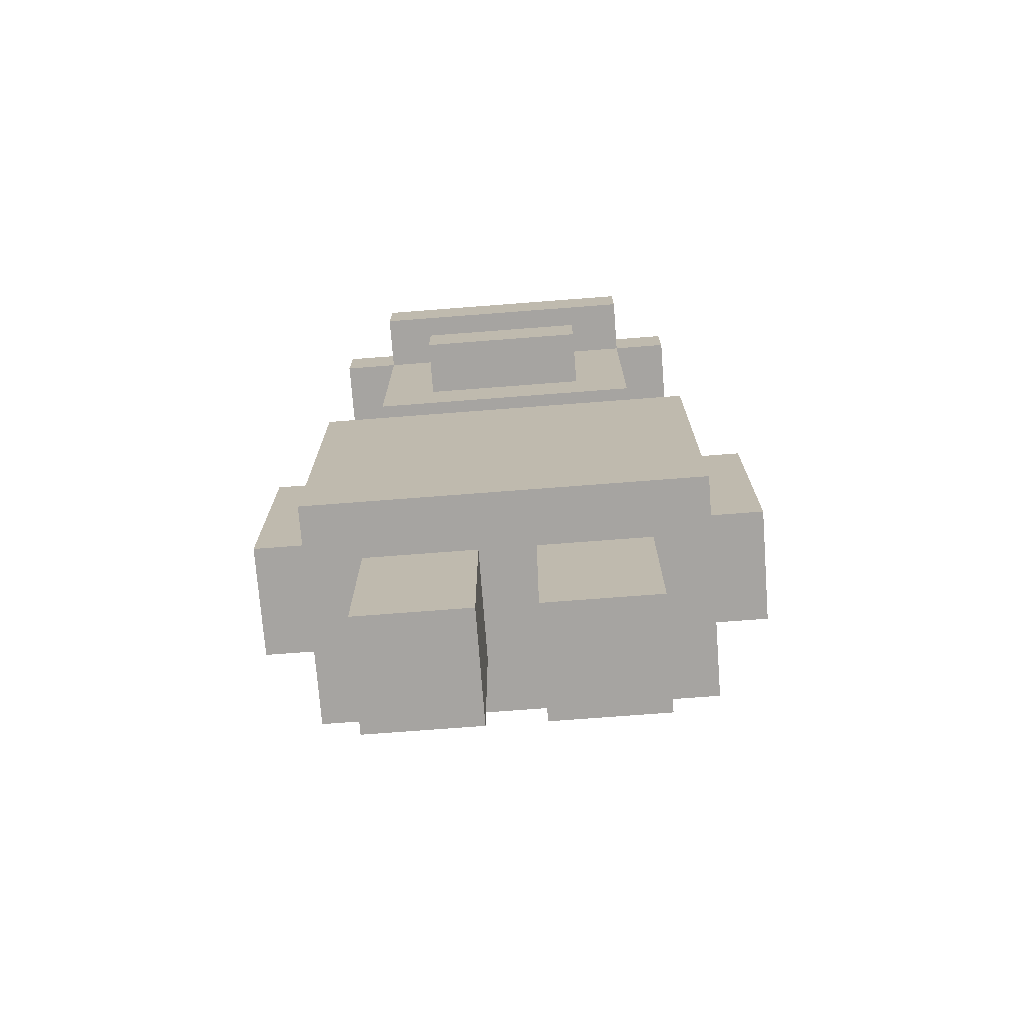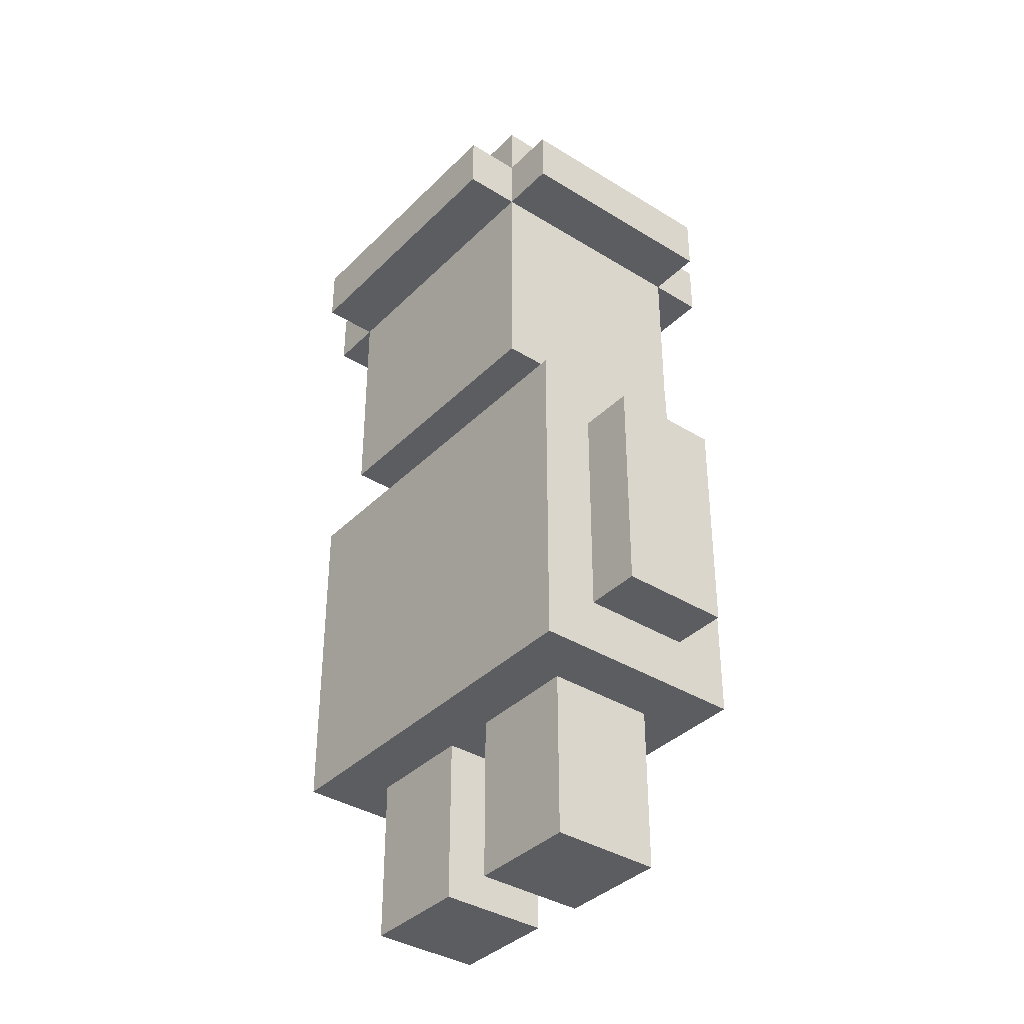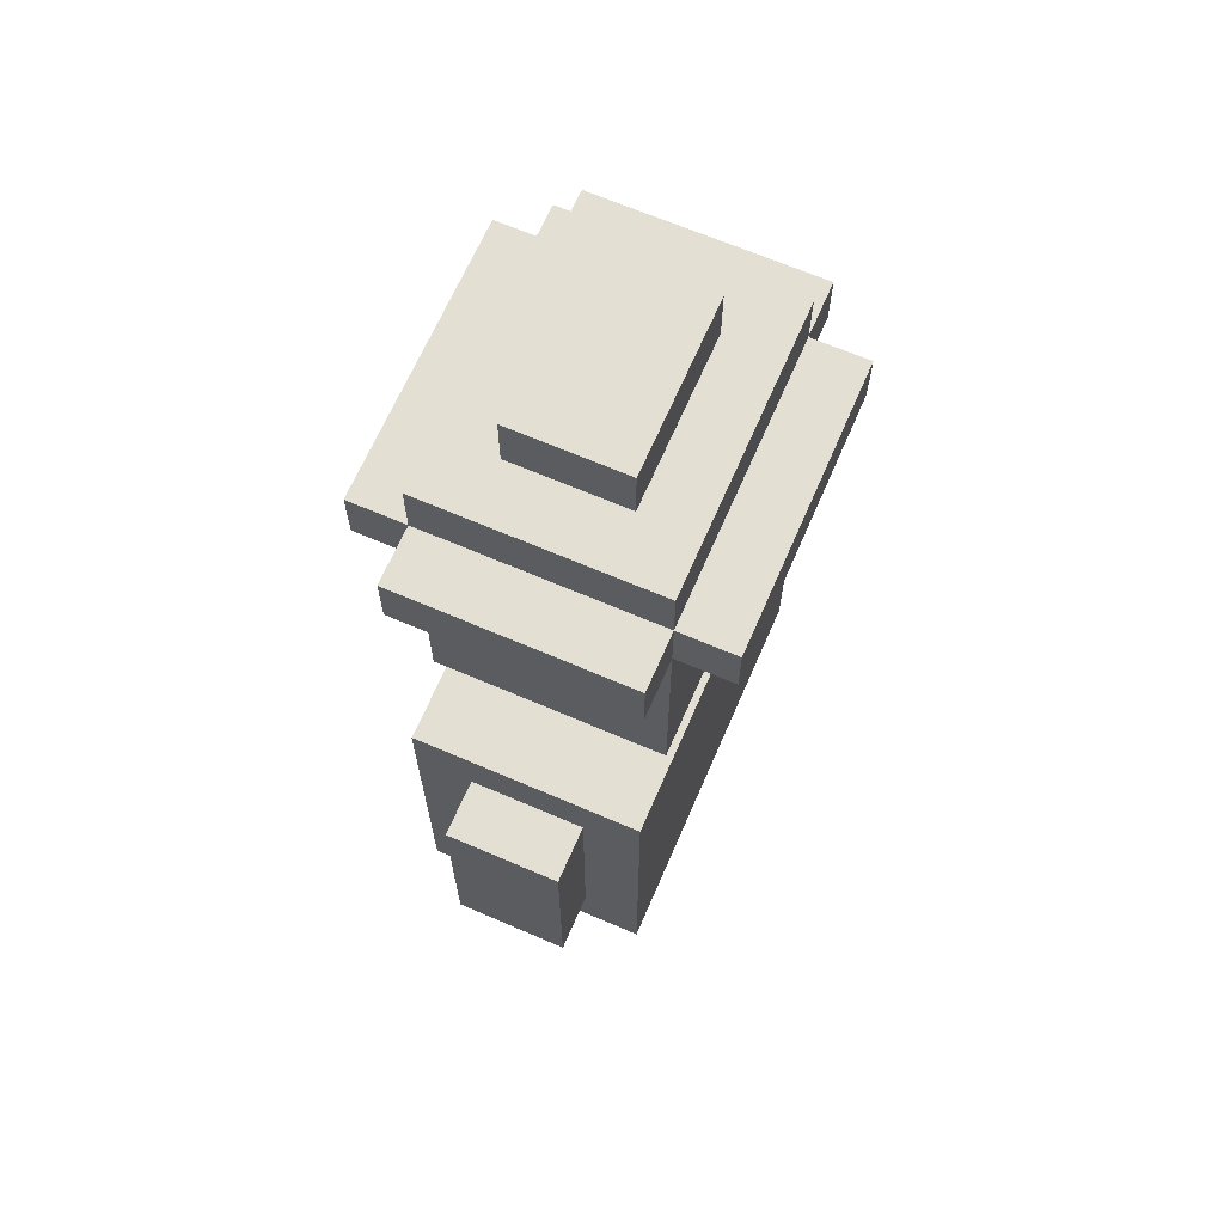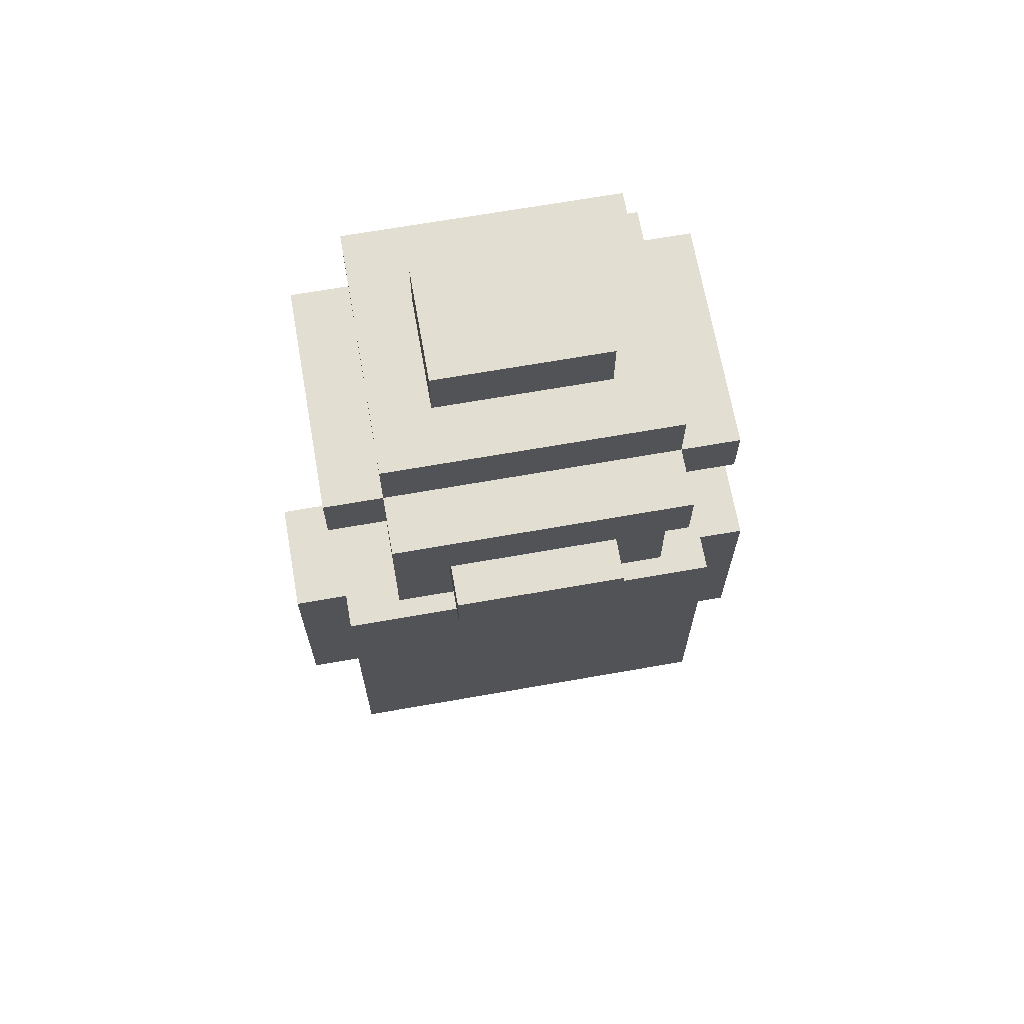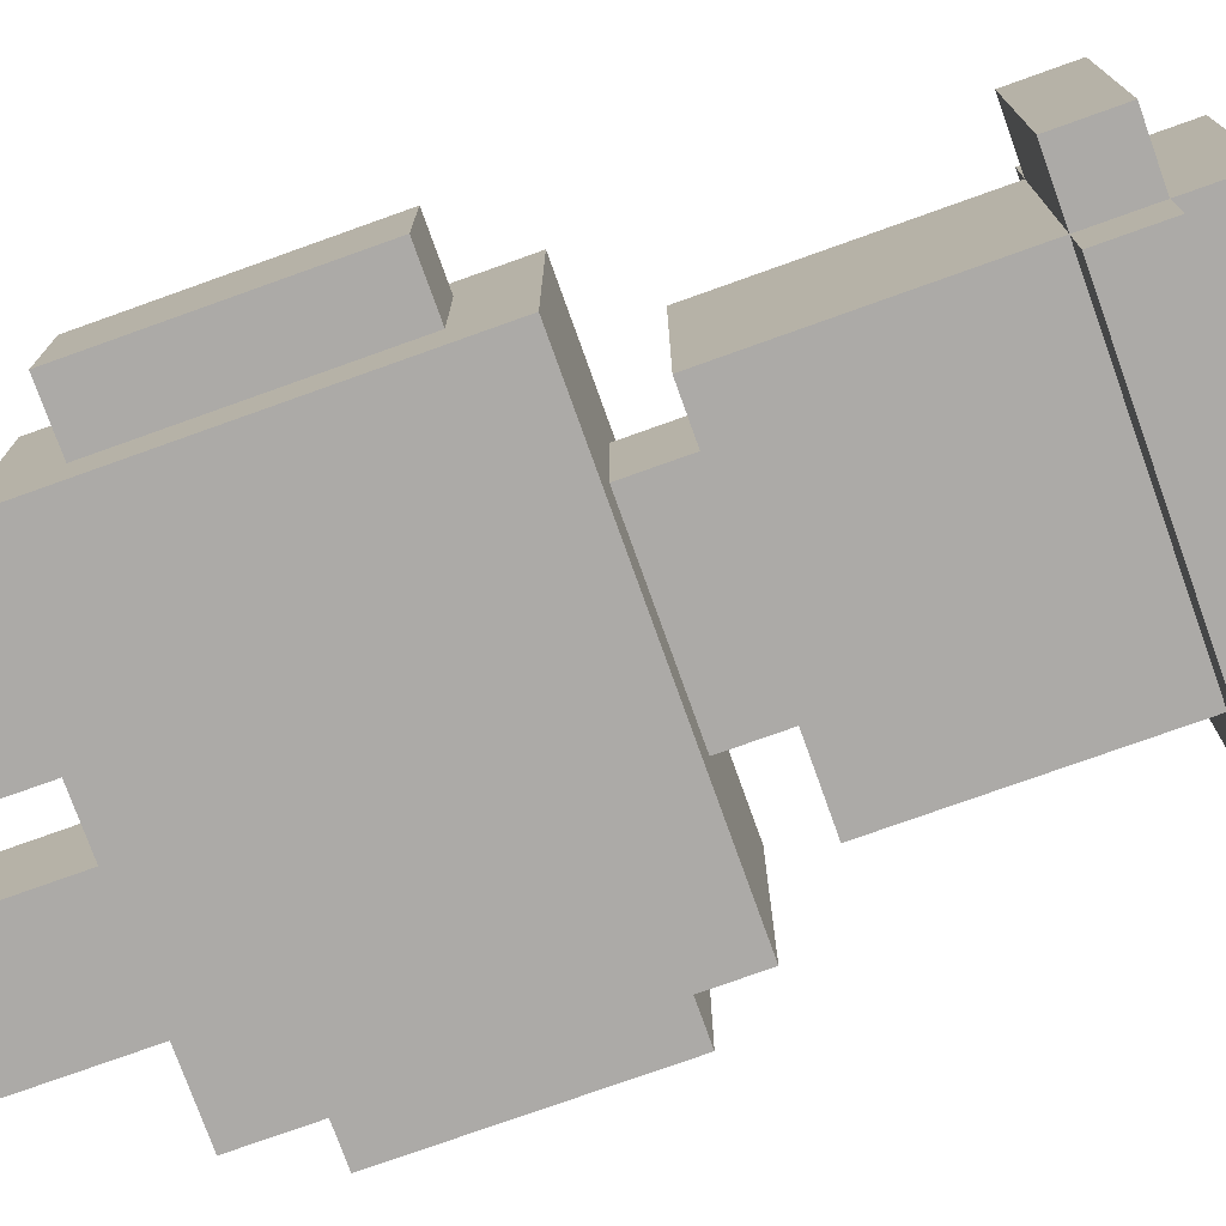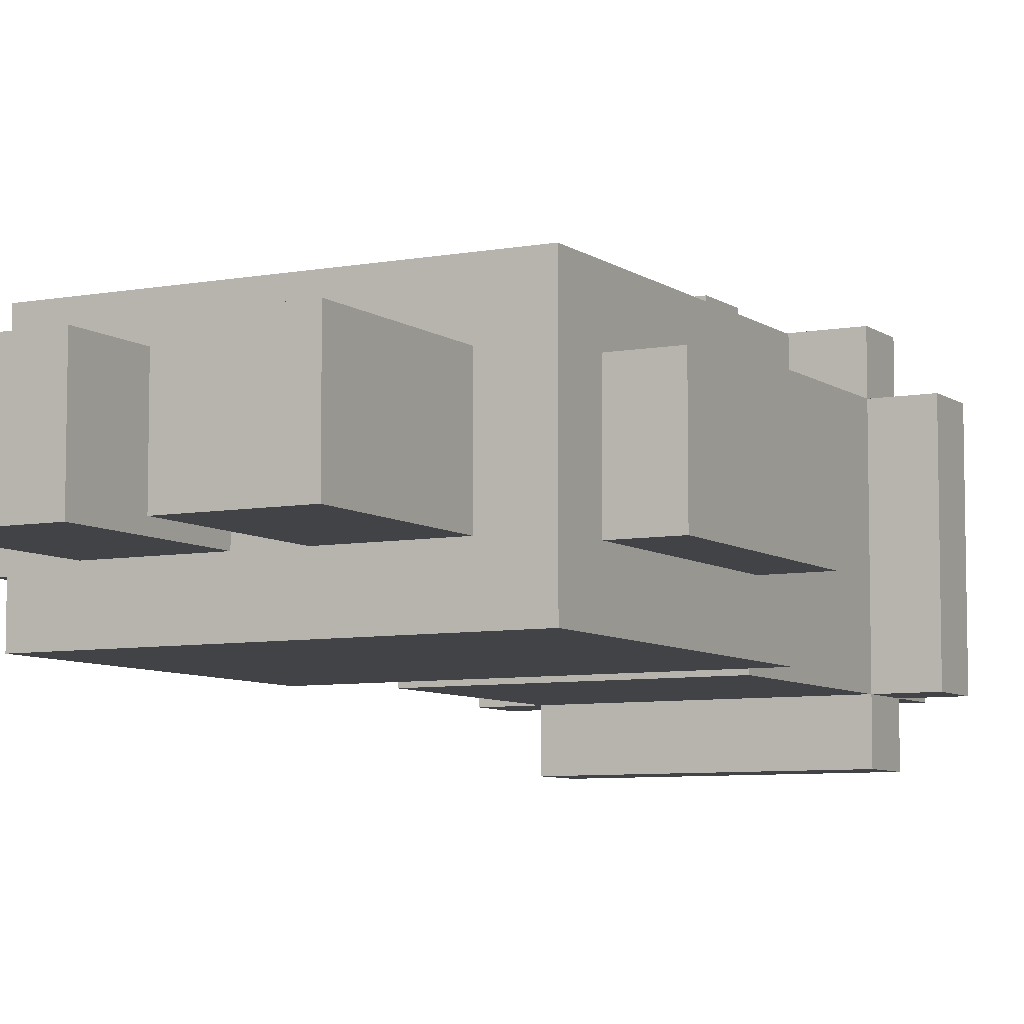
<metadata>
{"format":"obj","ext":"obj","renderer":"f3d","projection":"perspective","resolution":1024,"background":"white","views":[{"elev":-73.5,"azim":4.4,"up":"+Y"},{"elev":-37.2,"azim":-128.6,"up":"+Y"},{"elev":66.6,"azim":113.4,"up":"+Y"},{"elev":67.8,"azim":-10.0,"up":"+Y"},{"elev":-76.0,"azim":109.7,"up":"+Z"},{"elev":-7.1,"azim":28.3,"up":"+Z"}]}
</metadata>
<code>
g customer_man
v -5 4 2
v -5 4 -0
v -5 8 2
v -5 8 -0
v -4 3 3
v -4 3 -1
v -4 4 2
v -4 4 -0
v -4 5 3
v -4 5 2
v -4 5 -0
v -4 5 -1
v -4 8 2
v -4 8 -0
v -4 9 3
v -4 9 -1
v -4 14 3
v -4 14 -1
v -4 15 3
v -4 15 -1
v -3 0 2
v -3 0 -0
v -3 2 2
v -3 2 -0
v -3 3 2
v -3 3 -0
v -3 10 3
v -3 10 -1
v -3 14 4
v -3 14 3
v -3 14 -1
v -3 14 -2
v -3 15 4
v -3 15 3
v -3 15 -1
v -3 15 -2
v -3 16 3
v -3 16 -1
v -2 9 2
v -2 9 -0
v -2 10 2
v -2 10 -0
v -2 11 4
v -2 11 3
v -2 12 4
v -2 12 3
v -2 16 2
v -2 16 -0
v -2 17 2
v -2 17 -0
v 0 0 2
v 0 0 -0
v 0 2 2
v 0 2 -0
v 0 3 2
v 0 3 -0
v -1 0 2
v -1 0 -0
v -1 2 2
v -1 2 -0
v -1 3 2
v -1 3 -0
v 1 9 2
v 1 9 -0
v 1 10 2
v 1 10 -0
v 1 11 4
v 1 11 3
v 1 12 4
v 1 12 3
v 1 16 2
v 1 16 -0
v 1 17 2
v 1 17 -0
v 2 0 2
v 2 0 -0
v 2 2 2
v 2 2 -0
v 2 3 2
v 2 3 -0
v 2 10 3
v 2 10 -1
v 2 14 4
v 2 14 3
v 2 14 -1
v 2 14 -2
v 2 15 4
v 2 15 3
v 2 15 -1
v 2 15 -2
v 2 16 3
v 2 16 -1
v 3 3 3
v 3 3 -1
v 3 4 2
v 3 4 -0
v 3 5 3
v 3 5 2
v 3 5 -0
v 3 5 -1
v 3 8 2
v 3 8 -0
v 3 9 3
v 3 9 -1
v 3 14 3
v 3 14 -1
v 3 15 3
v 3 15 -1
v 4 4 2
v 4 4 -0
v 4 8 2
v 4 8 -0
v -3 14 4
v -3 15 4
v -2 11 4
v -2 12 4
v 1 11 4
v 1 12 4
v 2 14 4
v 2 15 4
v -4 3 3
v -4 5 3
v -4 9 3
v -4 14 3
v -4 15 3
v -3 10 3
v -3 14 3
v -3 15 3
v -3 16 3
v -2 11 3
v -2 12 3
v -2 13 3
v -1 5 3
v -1 6 3
v -1 7 3
v -1 8 3
v -1 12 3
v -1 13 3
v 0 5 3
v 0 6 3
v 0 7 3
v 0 8 3
v 0 12 3
v 0 13 3
v 1 11 3
v 1 12 3
v 1 13 3
v 2 10 3
v 2 14 3
v 2 15 3
v 2 16 3
v 3 3 3
v 3 5 3
v 3 9 3
v 3 14 3
v 3 15 3
v -5 4 2
v -5 8 2
v -4 4 2
v -4 5 2
v -4 8 2
v -3 0 2
v -3 2 2
v -3 3 2
v -2 9 2
v -2 10 2
v -2 16 2
v -2 17 2
v -1 0 2
v -1 2 2
v -1 3 2
v 0 0 2
v 0 2 2
v 0 3 2
v 1 9 2
v 1 10 2
v 1 16 2
v 1 17 2
v 2 0 2
v 2 2 2
v 2 3 2
v 3 4 2
v 3 5 2
v 3 8 2
v 4 4 2
v 4 8 2
v -5 4 -0
v -5 8 -0
v -4 4 -0
v -4 5 -0
v -4 8 -0
v -3 0 -0
v -3 2 -0
v -3 3 -0
v -2 9 -0
v -2 10 -0
v -2 16 -0
v -2 17 -0
v -1 0 -0
v -1 2 -0
v -1 3 -0
v 0 0 -0
v 0 2 -0
v 0 3 -0
v 1 9 -0
v 1 10 -0
v 1 16 -0
v 1 17 -0
v 2 0 -0
v 2 2 -0
v 2 3 -0
v 3 4 -0
v 3 5 -0
v 3 8 -0
v 4 4 -0
v 4 8 -0
v -4 3 -1
v -4 5 -1
v -4 9 -1
v -4 14 -1
v -4 15 -1
v -3 10 -1
v -3 14 -1
v -3 15 -1
v -3 16 -1
v 2 10 -1
v 2 14 -1
v 2 15 -1
v 2 16 -1
v 3 3 -1
v 3 5 -1
v 3 9 -1
v 3 14 -1
v 3 15 -1
v -3 14 -2
v -3 15 -2
v 2 14 -2
v 2 15 -2
v -3 0 2
v -1 0 2
v 0 0 2
v 2 0 2
v -3 0 -0
v -1 0 -0
v 0 0 -0
v 2 0 -0
v -4 3 3
v 3 3 3
v -3 3 2
v -1 3 2
v 0 3 2
v 2 3 2
v -3 3 -0
v -1 3 -0
v 0 3 -0
v 2 3 -0
v -4 3 -1
v 3 3 -1
v -5 4 2
v -4 4 2
v 3 4 2
v 4 4 2
v -5 4 -0
v -4 4 -0
v 3 4 -0
v 4 4 -0
v -3 10 3
v 2 10 3
v -2 10 2
v 1 10 2
v -2 10 -0
v 1 10 -0
v -3 10 -1
v 2 10 -1
v -2 11 4
v 1 11 4
v -2 11 3
v 1 11 3
v -3 14 4
v 2 14 4
v -4 14 3
v -3 14 3
v 2 14 3
v 3 14 3
v -4 14 -1
v -3 14 -1
v 2 14 -1
v 3 14 -1
v -3 14 -2
v 2 14 -2
v -5 8 2
v -4 8 2
v 3 8 2
v 4 8 2
v -5 8 -0
v -4 8 -0
v 3 8 -0
v 4 8 -0
v -4 9 3
v 3 9 3
v -2 9 2
v 1 9 2
v -2 9 -0
v 1 9 -0
v -4 9 -1
v 3 9 -1
v -2 12 4
v 1 12 4
v -2 12 3
v -1 12 3
v 0 12 3
v 1 12 3
v -3 15 4
v 2 15 4
v -4 15 3
v -3 15 3
v 2 15 3
v 3 15 3
v -4 15 -1
v -3 15 -1
v 2 15 -1
v 3 15 -1
v -3 15 -2
v 2 15 -2
v -3 16 3
v 2 16 3
v -2 16 2
v 1 16 2
v -2 16 -0
v 1 16 -0
v -3 16 -1
v 2 16 -1
v -2 17 2
v 1 17 2
v -2 17 -0
v 1 17 -0
f 3 2 1
f 4 2 3
f 7 6 5
f 8 6 7
f 9 7 5
f 10 7 9
f 11 6 8
f 12 6 11
f 13 10 9
f 14 12 11
f 15 13 9
f 15 14 13
f 16 12 14
f 16 14 15
f 19 18 17
f 20 18 19
f 23 22 21
f 24 22 23
f 25 24 23
f 26 24 25
f 30 28 27
f 31 28 30
f 33 30 29
f 34 30 33
f 35 32 31
f 36 32 35
f 37 35 34
f 38 35 37
f 41 40 39
f 42 40 41
f 45 44 43
f 46 44 45
f 49 48 47
f 50 48 49
f 53 52 51
f 54 52 53
f 55 54 53
f 56 54 55
f 57 58 59
f 59 58 60
f 59 60 61
f 61 60 62
f 63 64 65
f 65 64 66
f 67 68 69
f 69 68 70
f 71 72 73
f 73 72 74
f 75 76 77
f 77 76 78
f 77 78 79
f 79 78 80
f 81 82 84
f 84 82 85
f 83 84 87
f 87 84 88
f 85 86 89
f 89 86 90
f 88 89 91
f 91 89 92
f 93 94 95
f 95 94 96
f 93 95 97
f 97 95 98
f 96 94 99
f 99 94 100
f 97 98 101
f 99 100 102
f 97 101 103
f 101 102 103
f 102 100 104
f 103 102 104
f 105 106 107
f 107 106 108
f 109 110 111
f 111 110 112
f 117 116 115
f 118 116 117
f 119 114 113
f 120 114 119
f 127 125 124
f 128 125 127
f 130 127 126
f 131 127 130
f 132 127 131
f 133 122 121
f 133 123 122
f 134 123 133
f 135 123 134
f 136 123 135
f 137 132 131
f 138 127 132
f 138 132 137
f 139 133 121
f 139 134 133
f 140 135 134
f 140 134 139
f 141 136 135
f 141 135 140
f 142 123 136
f 142 136 141
f 143 138 137
f 144 127 138
f 144 138 143
f 145 130 126
f 146 144 143
f 147 127 144
f 147 144 146
f 148 146 145
f 148 145 126
f 148 147 146
f 149 127 147
f 149 147 148
f 150 129 128
f 151 129 150
f 152 139 121
f 153 141 140
f 153 139 152
f 153 140 139
f 153 142 141
f 154 123 142
f 154 142 153
f 155 150 149
f 156 150 155
f 159 158 157
f 160 158 159
f 161 158 160
f 169 163 162
f 170 164 163
f 170 163 169
f 171 164 170
f 175 166 165
f 176 166 175
f 177 168 167
f 178 168 177
f 179 173 172
f 180 174 173
f 180 173 179
f 181 174 180
f 185 183 182
f 185 184 183
f 186 184 185
f 187 188 189
f 189 188 190
f 190 188 191
f 192 193 199
f 193 194 200
f 199 193 200
f 200 194 201
f 195 196 205
f 205 196 206
f 197 198 207
f 207 198 208
f 202 203 209
f 203 204 210
f 209 203 210
f 210 204 211
f 212 213 215
f 213 214 215
f 215 214 216
f 220 221 223
f 223 221 224
f 222 223 226
f 226 223 227
f 224 225 228
f 228 225 229
f 217 218 230
f 218 219 231
f 230 218 231
f 231 219 232
f 227 228 233
f 233 228 234
f 235 236 237
f 237 236 238
f 243 240 239
f 244 240 243
f 245 242 241
f 246 242 245
f 249 248 247
f 250 248 249
f 251 248 250
f 252 248 251
f 253 249 247
f 254 251 250
f 255 251 254
f 256 248 252
f 257 255 254
f 257 256 255
f 257 253 247
f 257 254 253
f 258 248 256
f 258 256 257
f 263 260 259
f 264 260 263
f 265 262 261
f 266 262 265
f 269 268 267
f 270 268 269
f 271 269 267
f 272 268 270
f 273 271 267
f 273 272 271
f 274 268 272
f 274 272 273
f 277 276 275
f 278 276 277
f 282 280 279
f 283 280 282
f 285 282 281
f 286 282 285
f 287 284 283
f 288 284 287
f 289 287 286
f 290 287 289
f 291 292 295
f 295 292 296
f 293 294 297
f 297 294 298
f 299 300 301
f 301 300 302
f 299 301 303
f 302 300 304
f 299 303 305
f 303 304 305
f 304 300 306
f 305 304 306
f 307 308 309
f 309 308 310
f 310 308 311
f 311 308 312
f 313 314 316
f 316 314 317
f 315 316 319
f 319 316 320
f 317 318 321
f 321 318 322
f 320 321 323
f 323 321 324
f 325 326 327
f 327 326 328
f 325 327 329
f 328 326 330
f 325 329 331
f 329 330 331
f 330 326 332
f 331 330 332
f 333 334 335
f 335 334 336

</code>
